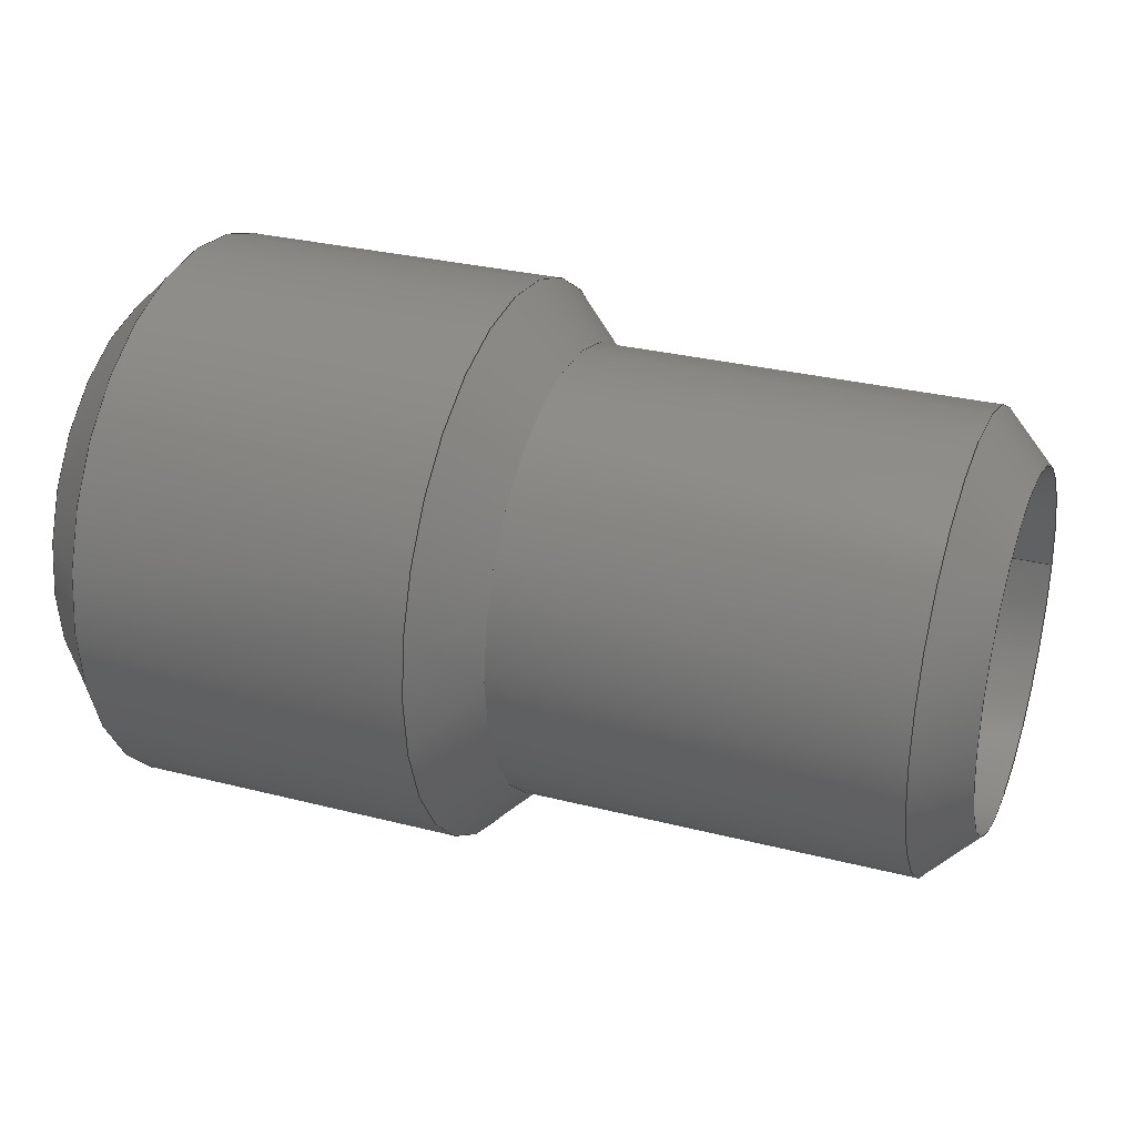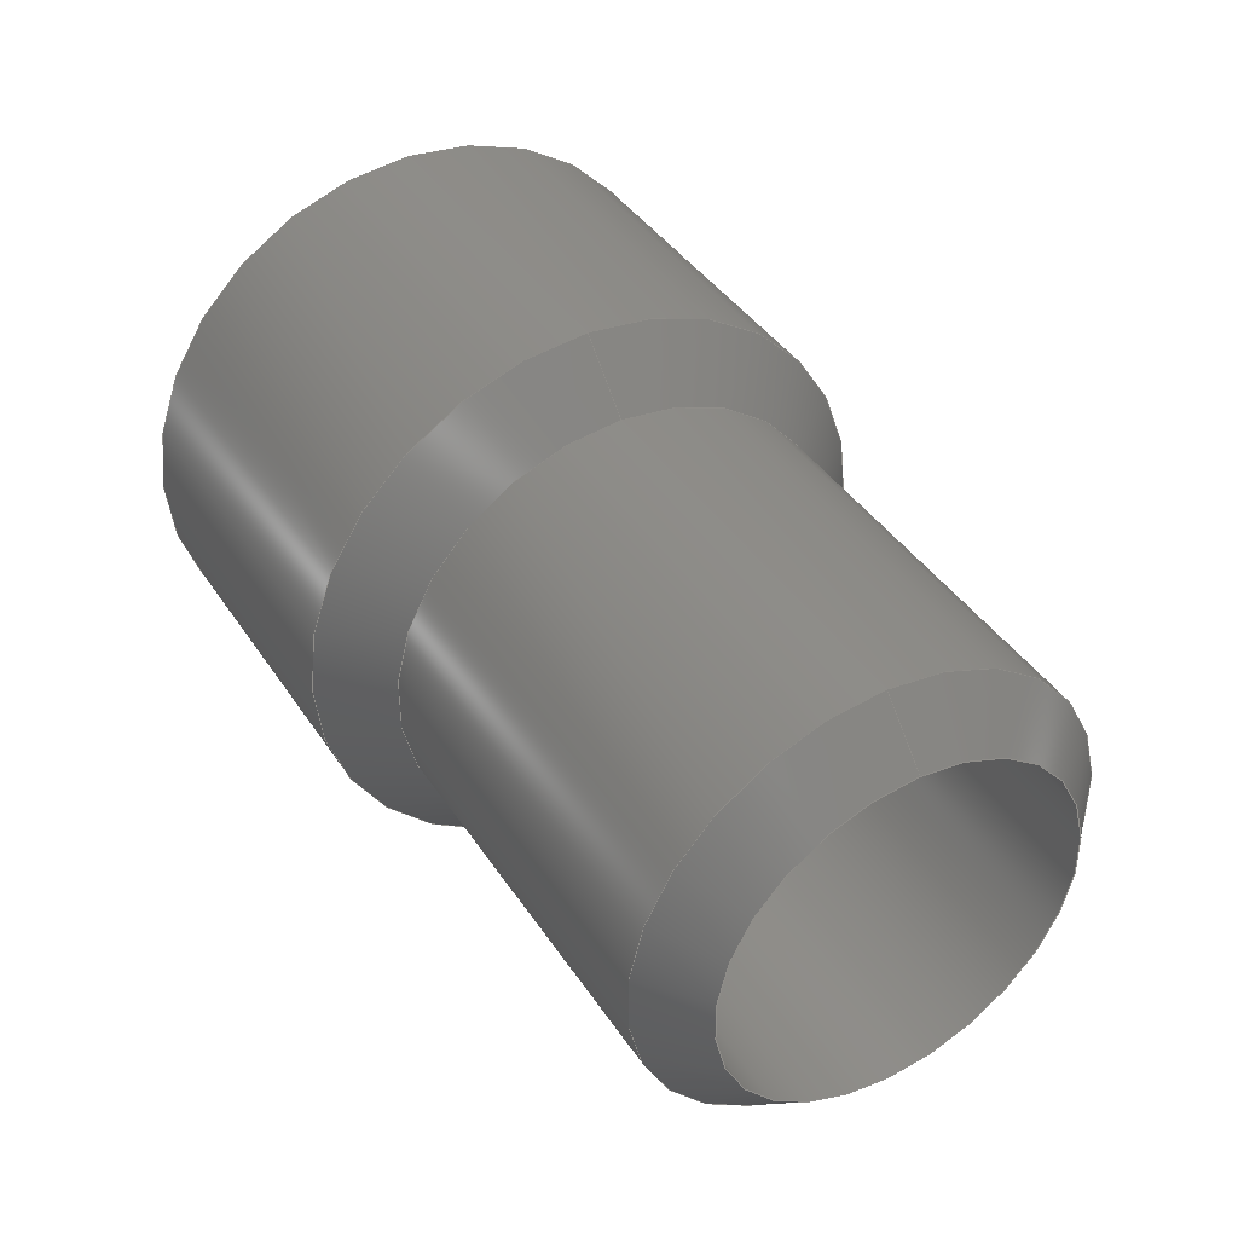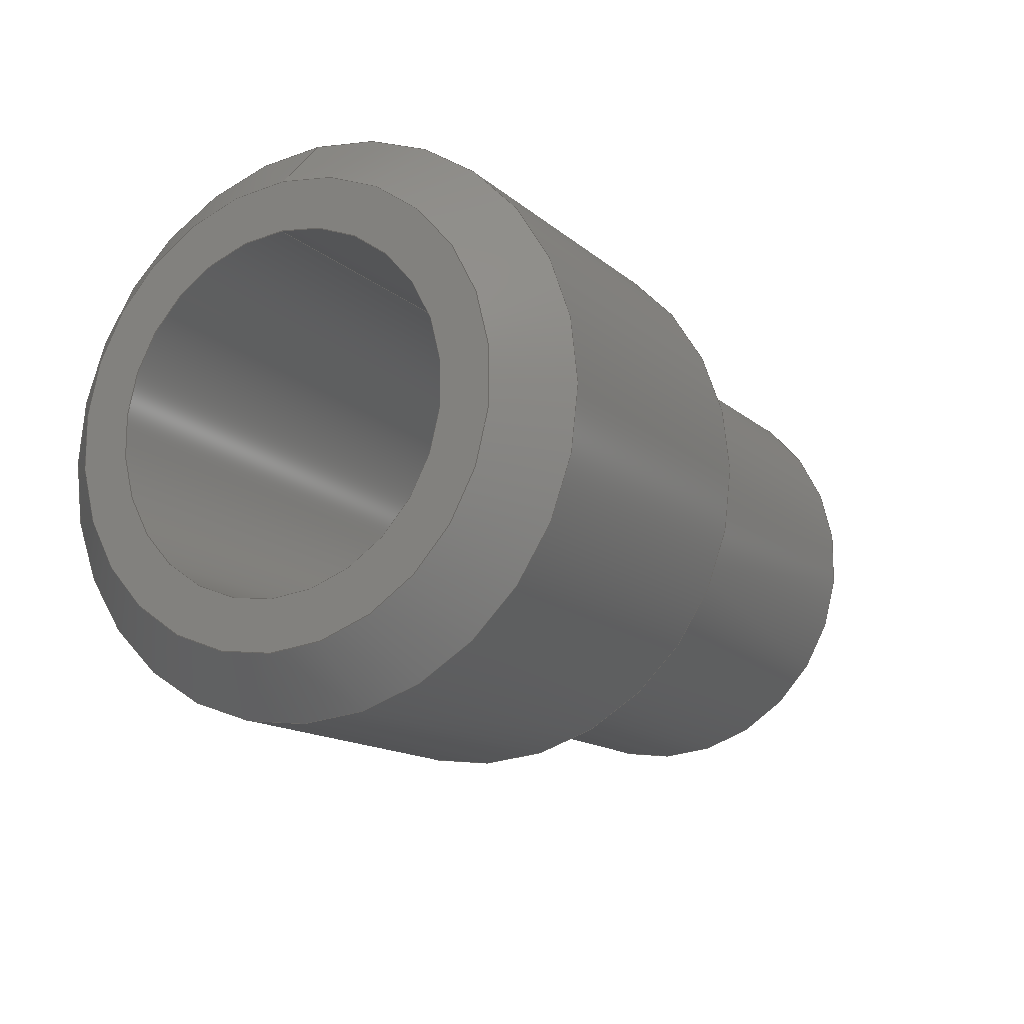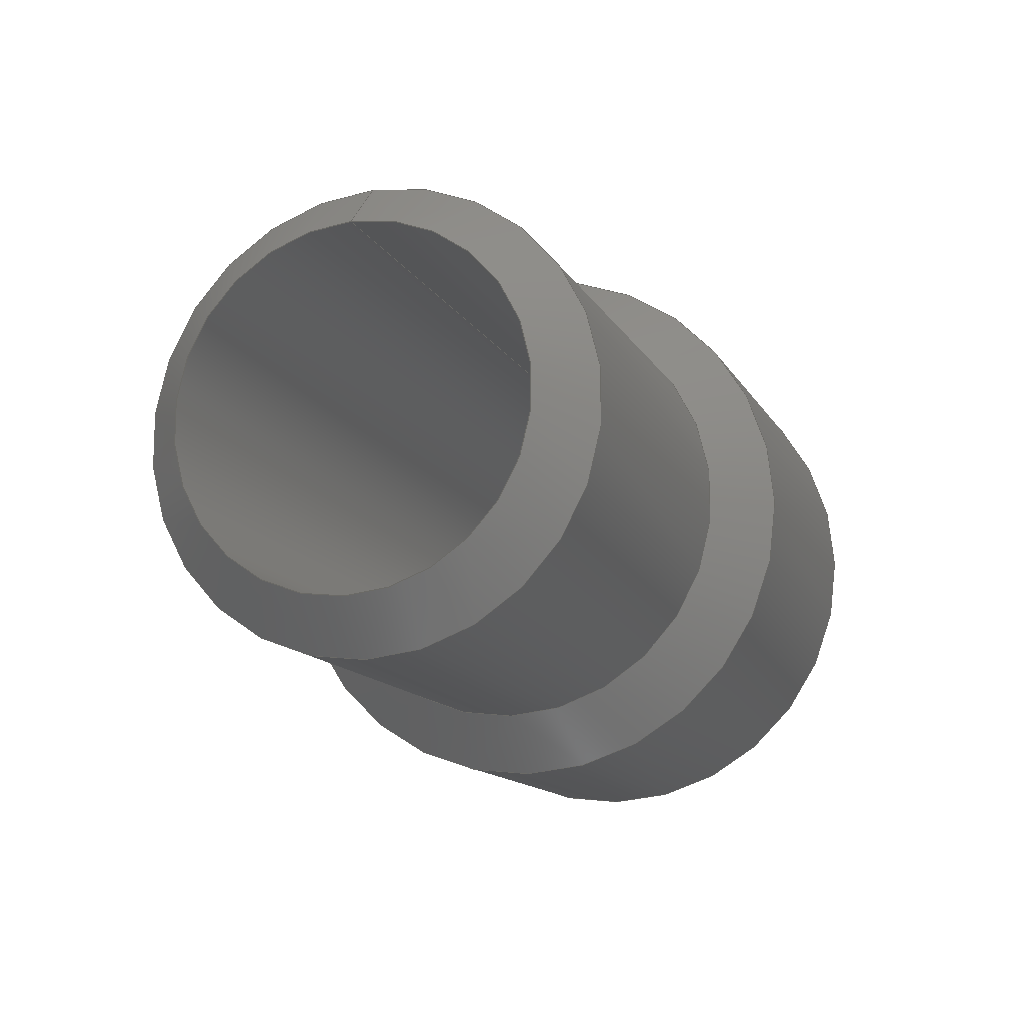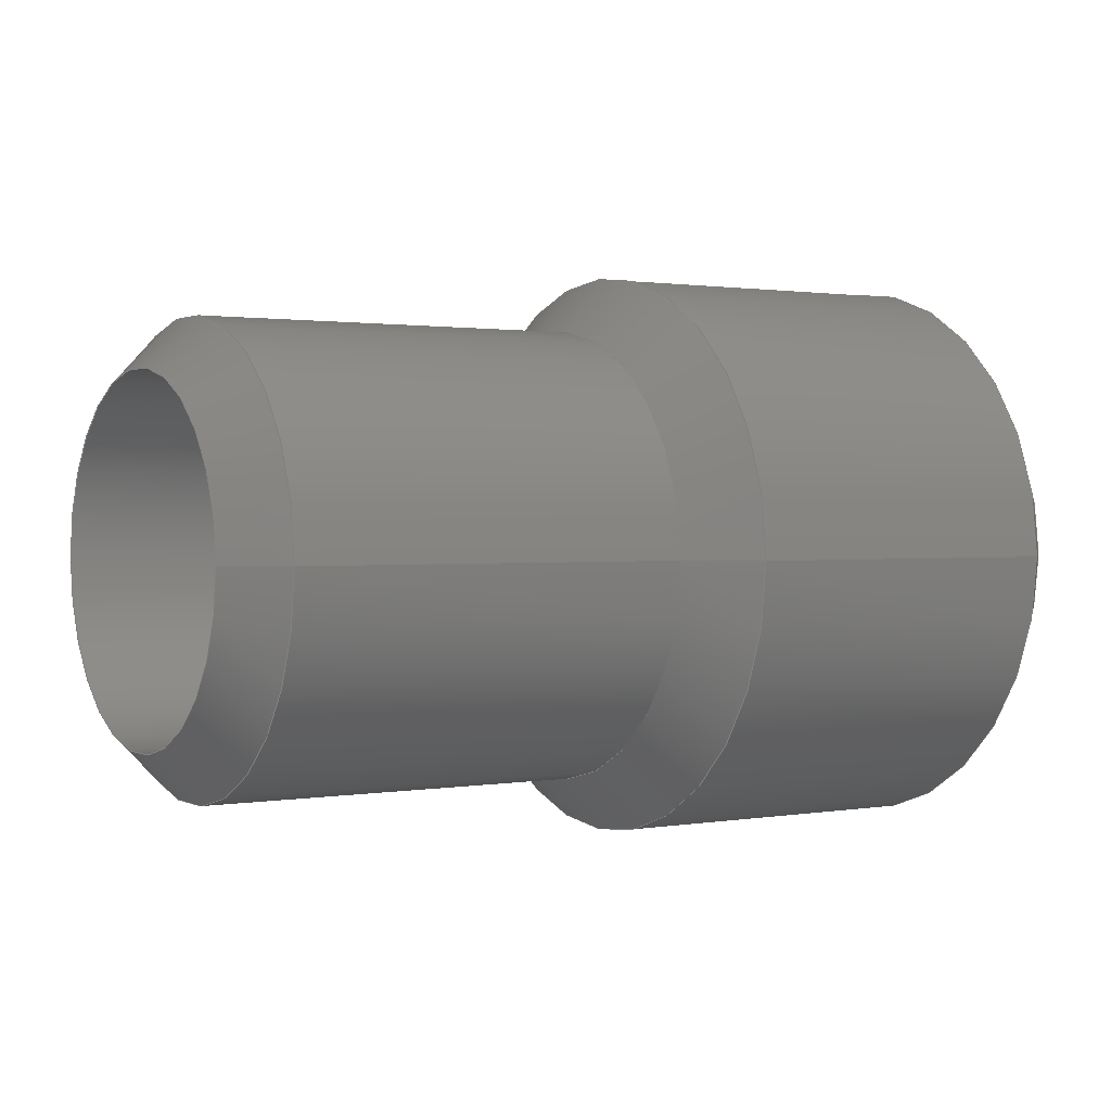
<metadata>
{"format":"step","ext":"stp","renderer":"f3d","projection":"perspective","resolution":1024,"background":"white","views":[{"elev":29.5,"azim":-159.3,"up":"+Y"},{"elev":40.7,"azim":-120.3,"up":"+Z"},{"elev":-13.7,"azim":118.9,"up":"+Z"},{"elev":-13.3,"azim":-70.6,"up":"+Z"},{"elev":1.3,"azim":-31.9,"up":"+Y"}]}
</metadata>
<code>
ISO-10303-21;
DATA;
#1=MECHANICAL_DESIGN_GEOMETRIC_PRESENTATION_REPRESENTATION('',(#4),#246);
#2=SHAPE_REPRESENTATION_RELATIONSHIP('SRR','None',#256,#3);
#3=ADVANCED_BREP_SHAPE_REPRESENTATION('',(#5),#245);
#4=STYLED_ITEM('',(#265),#5);
#5=MANIFOLD_SOLID_BREP('Body1',#126);
#6=CONICAL_SURFACE('',#146,0.2188,0.7854);
#7=CONICAL_SURFACE('',#152,0.2812,0.7854);
#8=CONICAL_SURFACE('',#158,0.2812,0.7854);
#9=FACE_BOUND('',#20,.T.);
#10=PLANE('',#143);
#11=FACE_OUTER_BOUND('',#18,.T.);
#12=FACE_OUTER_BOUND('',#19,.T.);
#13=FACE_OUTER_BOUND('',#21,.T.);
#14=FACE_OUTER_BOUND('',#22,.T.);
#15=FACE_OUTER_BOUND('',#23,.T.);
#16=FACE_OUTER_BOUND('',#24,.T.);
#17=FACE_OUTER_BOUND('',#25,.T.);
#18=EDGE_LOOP('',(#80,#81,#82,#83));
#19=EDGE_LOOP('',(#84,#85));
#20=EDGE_LOOP('',(#86));
#21=EDGE_LOOP('',(#87,#88,#89,#90,#91));
#22=EDGE_LOOP('',(#92,#93,#94,#95,#96,#97));
#23=EDGE_LOOP('',(#98,#99,#100,#101,#102,#103));
#24=EDGE_LOOP('',(#104,#105,#106,#107,#108,#109));
#25=EDGE_LOOP('',(#110,#111,#112,#113,#114,#115));
#26=LINE('',#210,#32);
#27=LINE('',#222,#33);
#28=LINE('',#228,#34);
#29=LINE('',#234,#35);
#30=LINE('',#240,#36);
#31=LINE('',#242,#37);
#32=VECTOR('',#165,0.1953);
#33=VECTOR('',#180,0.2188);
#34=VECTOR('',#187,0.25);
#35=VECTOR('',#194,0.2812);
#36=VECTOR('',#201,0.3125);
#37=VECTOR('',#204,0.2812);
#38=CIRCLE('',#141,0.1953);
#39=CIRCLE('',#142,0.1953);
#40=CIRCLE('',#144,0.25);
#41=CIRCLE('',#145,0.25);
#42=CIRCLE('',#147,0.25);
#43=CIRCLE('',#148,0.25);
#44=CIRCLE('',#150,0.25);
#45=CIRCLE('',#151,0.25);
#46=CIRCLE('',#153,0.3125);
#47=CIRCLE('',#154,0.3125);
#48=CIRCLE('',#156,0.3125);
#49=CIRCLE('',#157,0.3125);
#50=VERTEX_POINT('',#207);
#51=VERTEX_POINT('',#209);
#52=VERTEX_POINT('',#213);
#53=VERTEX_POINT('',#214);
#54=VERTEX_POINT('',#218);
#55=VERTEX_POINT('',#219);
#56=VERTEX_POINT('',#224);
#57=VERTEX_POINT('',#225);
#58=VERTEX_POINT('',#230);
#59=VERTEX_POINT('',#231);
#60=VERTEX_POINT('',#236);
#61=VERTEX_POINT('',#237);
#62=EDGE_CURVE('',#50,#50,#38,.T.);
#63=EDGE_CURVE('',#50,#51,#26,.T.);
#64=EDGE_CURVE('',#51,#51,#39,.T.);
#65=EDGE_CURVE('',#52,#53,#40,.T.);
#66=EDGE_CURVE('',#53,#52,#41,.T.);
#67=EDGE_CURVE('',#54,#55,#42,.T.);
#68=EDGE_CURVE('',#55,#54,#43,.T.);
#69=EDGE_CURVE('',#55,#50,#27,.T.);
#70=EDGE_CURVE('',#56,#57,#44,.T.);
#71=EDGE_CURVE('',#57,#56,#45,.T.);
#72=EDGE_CURVE('',#57,#55,#28,.T.);
#73=EDGE_CURVE('',#58,#59,#46,.T.);
#74=EDGE_CURVE('',#59,#58,#47,.T.);
#75=EDGE_CURVE('',#59,#57,#29,.T.);
#76=EDGE_CURVE('',#60,#61,#48,.T.);
#77=EDGE_CURVE('',#61,#60,#49,.T.);
#78=EDGE_CURVE('',#61,#59,#30,.T.);
#79=EDGE_CURVE('',#53,#61,#31,.T.);
#80=ORIENTED_EDGE('',*,*,#62,.F.);
#81=ORIENTED_EDGE('',*,*,#63,.T.);
#82=ORIENTED_EDGE('',*,*,#64,.F.);
#83=ORIENTED_EDGE('',*,*,#63,.F.);
#84=ORIENTED_EDGE('',*,*,#65,.T.);
#85=ORIENTED_EDGE('',*,*,#66,.T.);
#86=ORIENTED_EDGE('',*,*,#64,.T.);
#87=ORIENTED_EDGE('',*,*,#67,.F.);
#88=ORIENTED_EDGE('',*,*,#68,.F.);
#89=ORIENTED_EDGE('',*,*,#69,.T.);
#90=ORIENTED_EDGE('',*,*,#62,.T.);
#91=ORIENTED_EDGE('',*,*,#69,.F.);
#92=ORIENTED_EDGE('',*,*,#70,.F.);
#93=ORIENTED_EDGE('',*,*,#71,.F.);
#94=ORIENTED_EDGE('',*,*,#72,.T.);
#95=ORIENTED_EDGE('',*,*,#68,.T.);
#96=ORIENTED_EDGE('',*,*,#67,.T.);
#97=ORIENTED_EDGE('',*,*,#72,.F.);
#98=ORIENTED_EDGE('',*,*,#73,.F.);
#99=ORIENTED_EDGE('',*,*,#74,.F.);
#100=ORIENTED_EDGE('',*,*,#75,.T.);
#101=ORIENTED_EDGE('',*,*,#71,.T.);
#102=ORIENTED_EDGE('',*,*,#70,.T.);
#103=ORIENTED_EDGE('',*,*,#75,.F.);
#104=ORIENTED_EDGE('',*,*,#76,.F.);
#105=ORIENTED_EDGE('',*,*,#77,.F.);
#106=ORIENTED_EDGE('',*,*,#78,.T.);
#107=ORIENTED_EDGE('',*,*,#74,.T.);
#108=ORIENTED_EDGE('',*,*,#73,.T.);
#109=ORIENTED_EDGE('',*,*,#78,.F.);
#110=ORIENTED_EDGE('',*,*,#65,.F.);
#111=ORIENTED_EDGE('',*,*,#66,.F.);
#112=ORIENTED_EDGE('',*,*,#79,.T.);
#113=ORIENTED_EDGE('',*,*,#77,.T.);
#114=ORIENTED_EDGE('',*,*,#76,.T.);
#115=ORIENTED_EDGE('',*,*,#79,.F.);
#116=CYLINDRICAL_SURFACE('',#140,0.1953);
#117=CYLINDRICAL_SURFACE('',#149,0.25);
#118=CYLINDRICAL_SURFACE('',#155,0.3125);
#119=ADVANCED_FACE('',(#11),#116,.F.);
#120=ADVANCED_FACE('',(#12,#9),#10,.T.);
#121=ADVANCED_FACE('',(#13),#6,.T.);
#122=ADVANCED_FACE('',(#14),#117,.T.);
#123=ADVANCED_FACE('',(#15),#7,.T.);
#124=ADVANCED_FACE('',(#16),#118,.T.);
#125=ADVANCED_FACE('',(#17),#8,.T.);
#126=CLOSED_SHELL('',(#119,#120,#121,#122,#123,#124,#125));
#127=DERIVED_UNIT_ELEMENT(#129,1);
#128=DERIVED_UNIT_ELEMENT(#250,3);
#129=(
MASS_UNIT()
NAMED_UNIT(*)
SI_UNIT(.KILO.,.GRAM.)
);
#130=DERIVED_UNIT((#127,#128));
#131=MEASURE_REPRESENTATION_ITEM('density measure',
POSITIVE_RATIO_MEASURE(7850),#130);
#132=PROPERTY_DEFINITION_REPRESENTATION(#137,#134);
#133=PROPERTY_DEFINITION_REPRESENTATION(#138,#135);
#134=REPRESENTATION('material name',(#136),#245);
#135=REPRESENTATION('density',(#131),#245);
#136=DESCRIPTIVE_REPRESENTATION_ITEM('Steel','Steel');
#137=PROPERTY_DEFINITION('material property','material name',#258);
#138=PROPERTY_DEFINITION('material property','density of part',#258);
#139=AXIS2_PLACEMENT_3D('placement',#205,#159,#160);
#140=AXIS2_PLACEMENT_3D('',#206,#161,#162);
#141=AXIS2_PLACEMENT_3D('',#208,#163,#164);
#142=AXIS2_PLACEMENT_3D('',#211,#166,#167);
#143=AXIS2_PLACEMENT_3D('',#212,#168,#169);
#144=AXIS2_PLACEMENT_3D('',#215,#170,#171);
#145=AXIS2_PLACEMENT_3D('',#216,#172,#173);
#146=AXIS2_PLACEMENT_3D('',#217,#174,#175);
#147=AXIS2_PLACEMENT_3D('',#220,#176,#177);
#148=AXIS2_PLACEMENT_3D('',#221,#178,#179);
#149=AXIS2_PLACEMENT_3D('',#223,#181,#182);
#150=AXIS2_PLACEMENT_3D('',#226,#183,#184);
#151=AXIS2_PLACEMENT_3D('',#227,#185,#186);
#152=AXIS2_PLACEMENT_3D('',#229,#188,#189);
#153=AXIS2_PLACEMENT_3D('',#232,#190,#191);
#154=AXIS2_PLACEMENT_3D('',#233,#192,#193);
#155=AXIS2_PLACEMENT_3D('',#235,#195,#196);
#156=AXIS2_PLACEMENT_3D('',#238,#197,#198);
#157=AXIS2_PLACEMENT_3D('',#239,#199,#200);
#158=AXIS2_PLACEMENT_3D('',#241,#202,#203);
#159=DIRECTION('axis',(0,0,1));
#160=DIRECTION('refdir',(1,0,0));
#161=DIRECTION('center_axis',(1,0,0));
#162=DIRECTION('ref_axis',(0,0,-1));
#163=DIRECTION('center_axis',(1,0,0));
#164=DIRECTION('ref_axis',(0,0,-1));
#165=DIRECTION('',(1,0,0));
#166=DIRECTION('center_axis',(-1,0,0));
#167=DIRECTION('ref_axis',(0,0,-1));
#168=DIRECTION('center_axis',(1,0,0));
#169=DIRECTION('ref_axis',(0,0,-1));
#170=DIRECTION('center_axis',(1,0,0));
#171=DIRECTION('ref_axis',(0,0,-1));
#172=DIRECTION('center_axis',(1,0,0));
#173=DIRECTION('ref_axis',(0,0,-1));
#174=DIRECTION('center_axis',(1,0,0));
#175=DIRECTION('ref_axis',(0,0,-1));
#176=DIRECTION('center_axis',(1,0,0));
#177=DIRECTION('ref_axis',(0,0,-1));
#178=DIRECTION('center_axis',(1,0,0));
#179=DIRECTION('ref_axis',(0,0,-1));
#180=DIRECTION('',(-0.7071,8.66e-17,-0.7071));
#181=DIRECTION('center_axis',(1,0,0));
#182=DIRECTION('ref_axis',(0,0,-1));
#183=DIRECTION('center_axis',(1,0,0));
#184=DIRECTION('ref_axis',(0,0,-1));
#185=DIRECTION('center_axis',(1,0,0));
#186=DIRECTION('ref_axis',(0,0,-1));
#187=DIRECTION('',(-1,0,0));
#188=DIRECTION('center_axis',(1,0,0));
#189=DIRECTION('ref_axis',(0,0,-1));
#190=DIRECTION('center_axis',(1,0,0));
#191=DIRECTION('ref_axis',(0,0,-1));
#192=DIRECTION('center_axis',(1,0,0));
#193=DIRECTION('ref_axis',(0,0,-1));
#194=DIRECTION('',(-0.7071,8.66e-17,-0.7071));
#195=DIRECTION('center_axis',(1,0,0));
#196=DIRECTION('ref_axis',(0,0,-1));
#197=DIRECTION('center_axis',(1,0,0));
#198=DIRECTION('ref_axis',(0,0,-1));
#199=DIRECTION('center_axis',(1,0,0));
#200=DIRECTION('ref_axis',(0,0,-1));
#201=DIRECTION('',(-1,0,0));
#202=DIRECTION('center_axis',(-1,0,0));
#203=DIRECTION('ref_axis',(0,0,-1));
#204=DIRECTION('',(-0.7071,-8.66e-17,0.7071));
#205=CARTESIAN_POINT('',(0,0,0));
#206=CARTESIAN_POINT('Origin',(-0.5,0,2.185e-17));
#207=CARTESIAN_POINT('',(-0.4922,-2.392e-17,0.1953));
#208=CARTESIAN_POINT('Origin',(-0.4922,0,2.185e-17));
#209=CARTESIAN_POINT('',(0.5,2.392e-17,0.1953));
#210=CARTESIAN_POINT('',(-0.5,-2.392e-17,0.1953));
#211=CARTESIAN_POINT('Origin',(0.5,0,2.185e-17));
#212=CARTESIAN_POINT('Origin',(0.5,0,-5.308e-32));
#213=CARTESIAN_POINT('',(0.5,0,-0.25));
#214=CARTESIAN_POINT('',(0.5,-3.062e-17,0.25));
#215=CARTESIAN_POINT('Origin',(0.5,0,0));
#216=CARTESIAN_POINT('Origin',(0.5,0,0));
#217=CARTESIAN_POINT('Origin',(-0.4688,0,0));
#218=CARTESIAN_POINT('',(-0.4375,0,-0.25));
#219=CARTESIAN_POINT('',(-0.4375,-3.062e-17,0.25));
#220=CARTESIAN_POINT('Origin',(-0.4375,0,0));
#221=CARTESIAN_POINT('Origin',(-0.4375,0,0));
#222=CARTESIAN_POINT('',(-0.4688,-2.679e-17,0.2188));
#223=CARTESIAN_POINT('Origin',(-0.2188,0,0));
#224=CARTESIAN_POINT('',(-2.654e-32,0,-0.25));
#225=CARTESIAN_POINT('',(0,-3.062e-17,0.25));
#226=CARTESIAN_POINT('Origin',(0,0,0));
#227=CARTESIAN_POINT('Origin',(0,0,0));
#228=CARTESIAN_POINT('',(-0.2188,-3.062e-17,0.25));
#229=CARTESIAN_POINT('Origin',(0.03125,0,0));
#230=CARTESIAN_POINT('',(0.0625,0,-0.3125));
#231=CARTESIAN_POINT('',(0.0625,-3.827e-17,0.3125));
#232=CARTESIAN_POINT('Origin',(0.0625,0,0));
#233=CARTESIAN_POINT('Origin',(0.0625,0,0));
#234=CARTESIAN_POINT('',(0.03125,-3.444e-17,0.2812));
#235=CARTESIAN_POINT('Origin',(0.25,0,0));
#236=CARTESIAN_POINT('',(0.4375,0,-0.3125));
#237=CARTESIAN_POINT('',(0.4375,-3.827e-17,0.3125));
#238=CARTESIAN_POINT('Origin',(0.4375,0,0));
#239=CARTESIAN_POINT('Origin',(0.4375,0,0));
#240=CARTESIAN_POINT('',(0.25,-3.827e-17,0.3125));
#241=CARTESIAN_POINT('Origin',(0.4688,0,0));
#242=CARTESIAN_POINT('',(0.4688,-3.444e-17,0.2812));
#243=UNCERTAINTY_MEASURE_WITH_UNIT(LENGTH_MEASURE(0.0003937),
#248,'DISTANCE_ACCURACY_VALUE',
'Maximum model space distance between geometric entities at asserted c
onnectivities');
#244=UNCERTAINTY_MEASURE_WITH_UNIT(LENGTH_MEASURE(0.0003937),
#248,'DISTANCE_ACCURACY_VALUE',
'Maximum model space distance between geometric entities at asserted c
onnectivities');
#245=(
GEOMETRIC_REPRESENTATION_CONTEXT(3)
GLOBAL_UNCERTAINTY_ASSIGNED_CONTEXT((#243))
GLOBAL_UNIT_ASSIGNED_CONTEXT((#248,#253,#252))
REPRESENTATION_CONTEXT('','3D')
);
#246=(
GEOMETRIC_REPRESENTATION_CONTEXT(3)
GLOBAL_UNCERTAINTY_ASSIGNED_CONTEXT((#244))
GLOBAL_UNIT_ASSIGNED_CONTEXT((#248,#253,#252))
REPRESENTATION_CONTEXT('','3D')
);
#247=DIMENSIONAL_EXPONENTS(1,0,0,0,0,0,0);
#248=(
CONVERSION_BASED_UNIT('inch',#251)
LENGTH_UNIT()
NAMED_UNIT(#247)
);
#249=(
LENGTH_UNIT()
NAMED_UNIT(*)
SI_UNIT(.MILLI.,.METRE.)
);
#250=(
LENGTH_UNIT()
NAMED_UNIT(*)
SI_UNIT($,.METRE.)
);
#251=LENGTH_MEASURE_WITH_UNIT(LENGTH_MEASURE(25.4),#249);
#252=(
NAMED_UNIT(*)
SI_UNIT($,.STERADIAN.)
SOLID_ANGLE_UNIT()
);
#253=(
NAMED_UNIT(*)
PLANE_ANGLE_UNIT()
SI_UNIT($,.RADIAN.)
);
#254=SHAPE_DEFINITION_REPRESENTATION(#255,#256);
#255=PRODUCT_DEFINITION_SHAPE('',$,#258);
#256=SHAPE_REPRESENTATION('',(#139),#245);
#257=PRODUCT_DEFINITION_CONTEXT('part definition',#262,'design');
#258=PRODUCT_DEFINITION('(Unsaved)','(Unsaved)',#259,#257);
#259=PRODUCT_DEFINITION_FORMATION('',$,#264);
#260=PRODUCT_RELATED_PRODUCT_CATEGORY('(Unsaved)','(Unsaved)',(#264));
#261=APPLICATION_PROTOCOL_DEFINITION('international standard',
'automotive_design',2009,#262);
#262=APPLICATION_CONTEXT(
'Core Data for Automotive Mechanical Design Process');
#263=PRODUCT_CONTEXT('part definition',#262,'mechanical');
#264=PRODUCT('(Unsaved)','(Unsaved)',$,(#263));
#265=PRESENTATION_STYLE_ASSIGNMENT((#266));
#266=SURFACE_STYLE_USAGE(.BOTH.,#267);
#267=SURFACE_SIDE_STYLE('',(#268));
#268=SURFACE_STYLE_FILL_AREA(#269);
#269=FILL_AREA_STYLE('Steel - Satin',(#270));
#270=FILL_AREA_STYLE_COLOUR('Steel - Satin',#271);
#271=COLOUR_RGB('Steel - Satin',0.6275,0.6275,0.6275);
ENDSEC;
END-ISO-10303-21;

</code>
